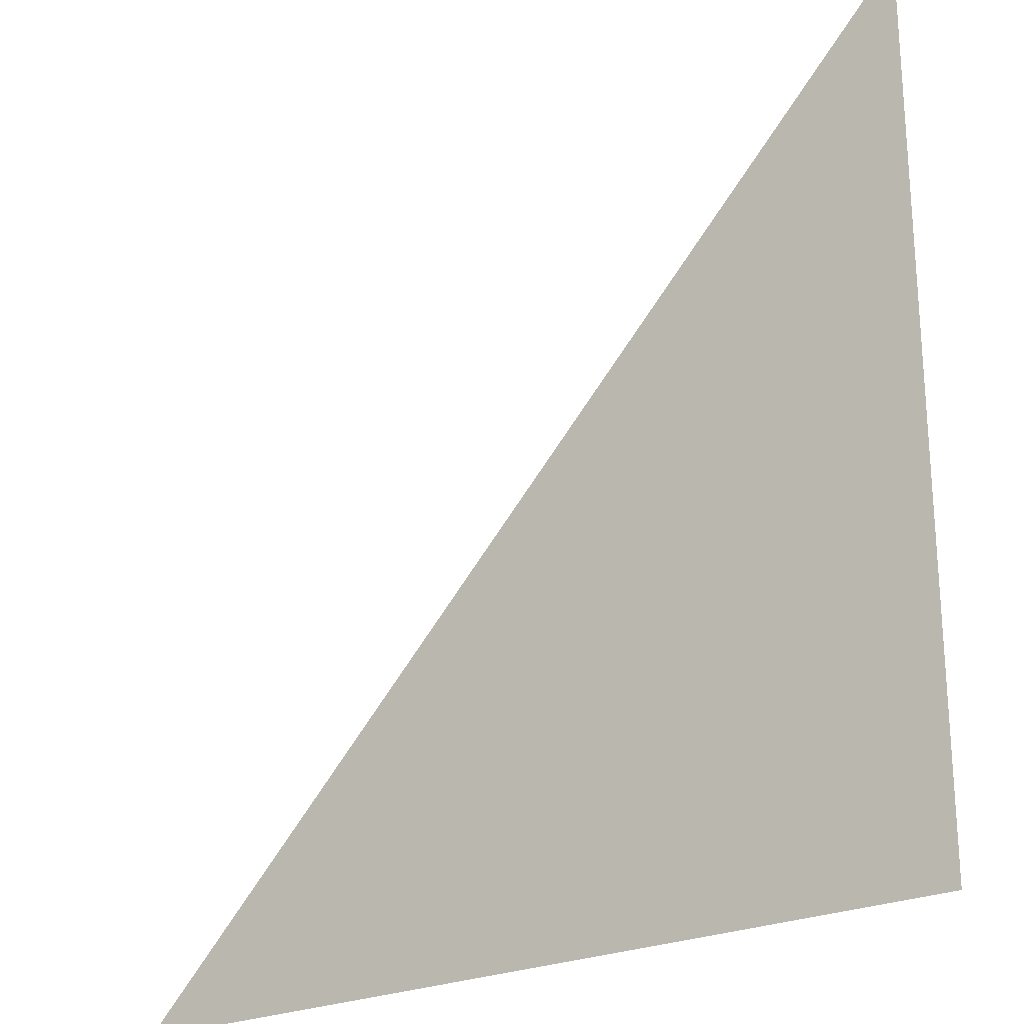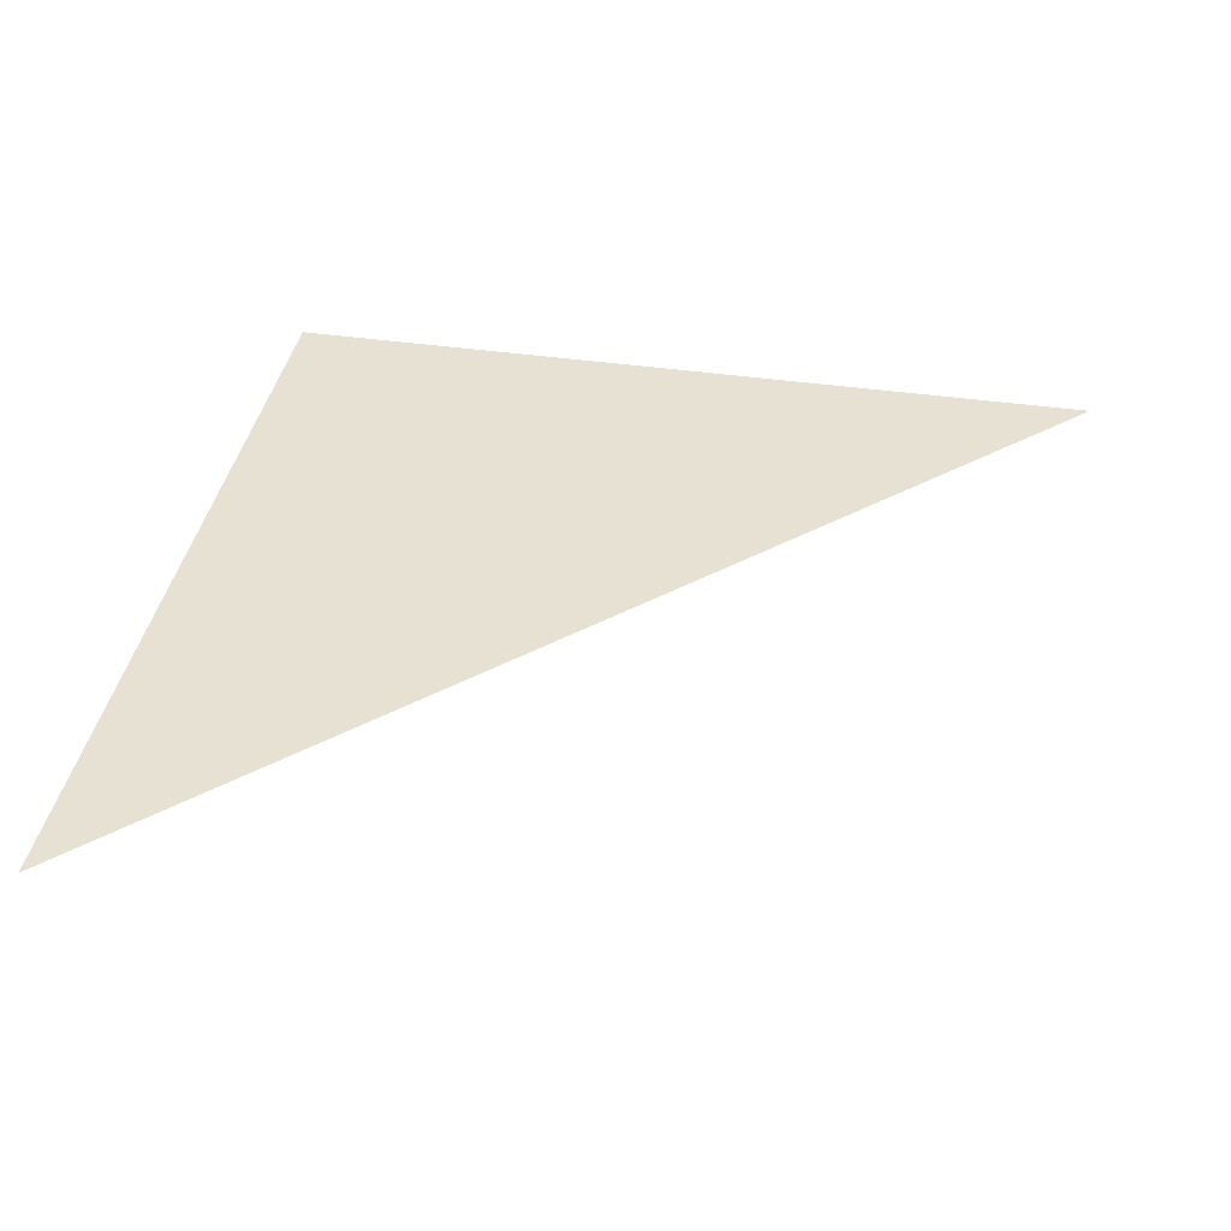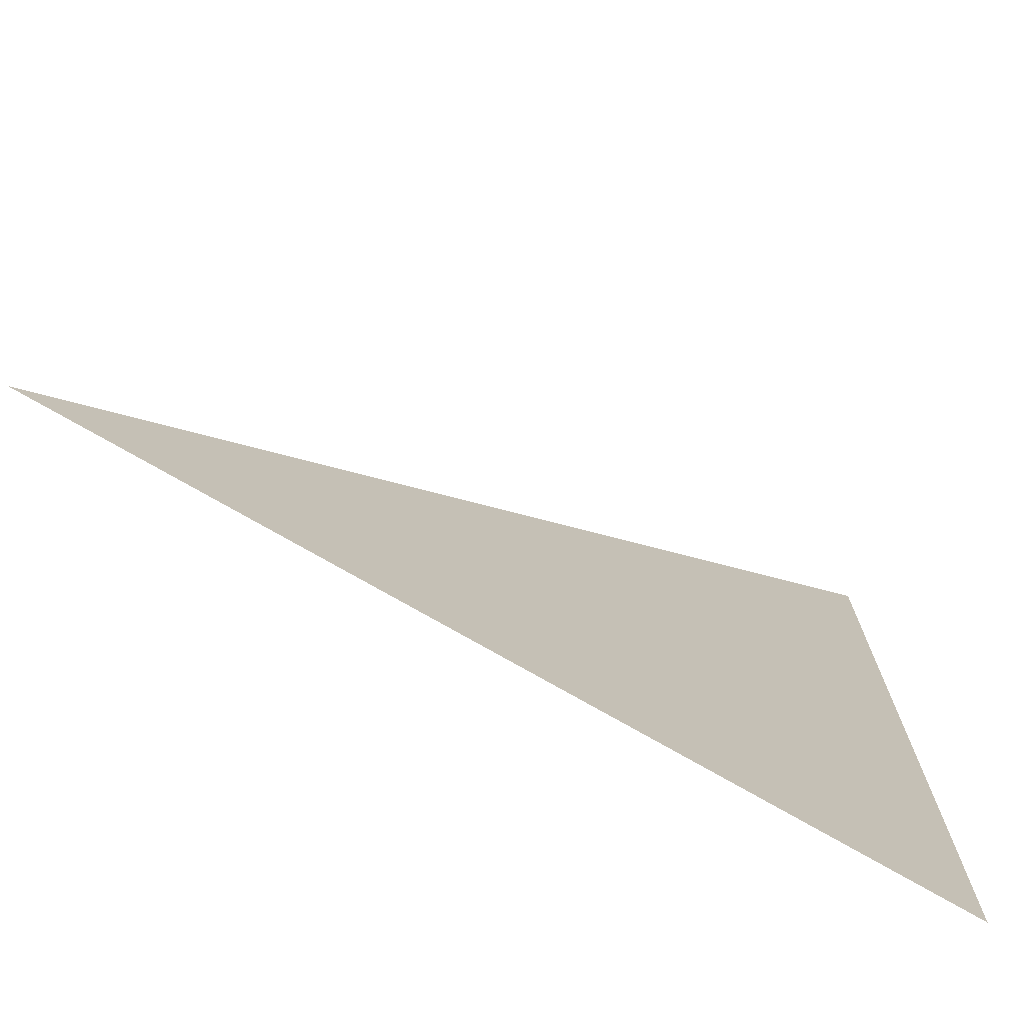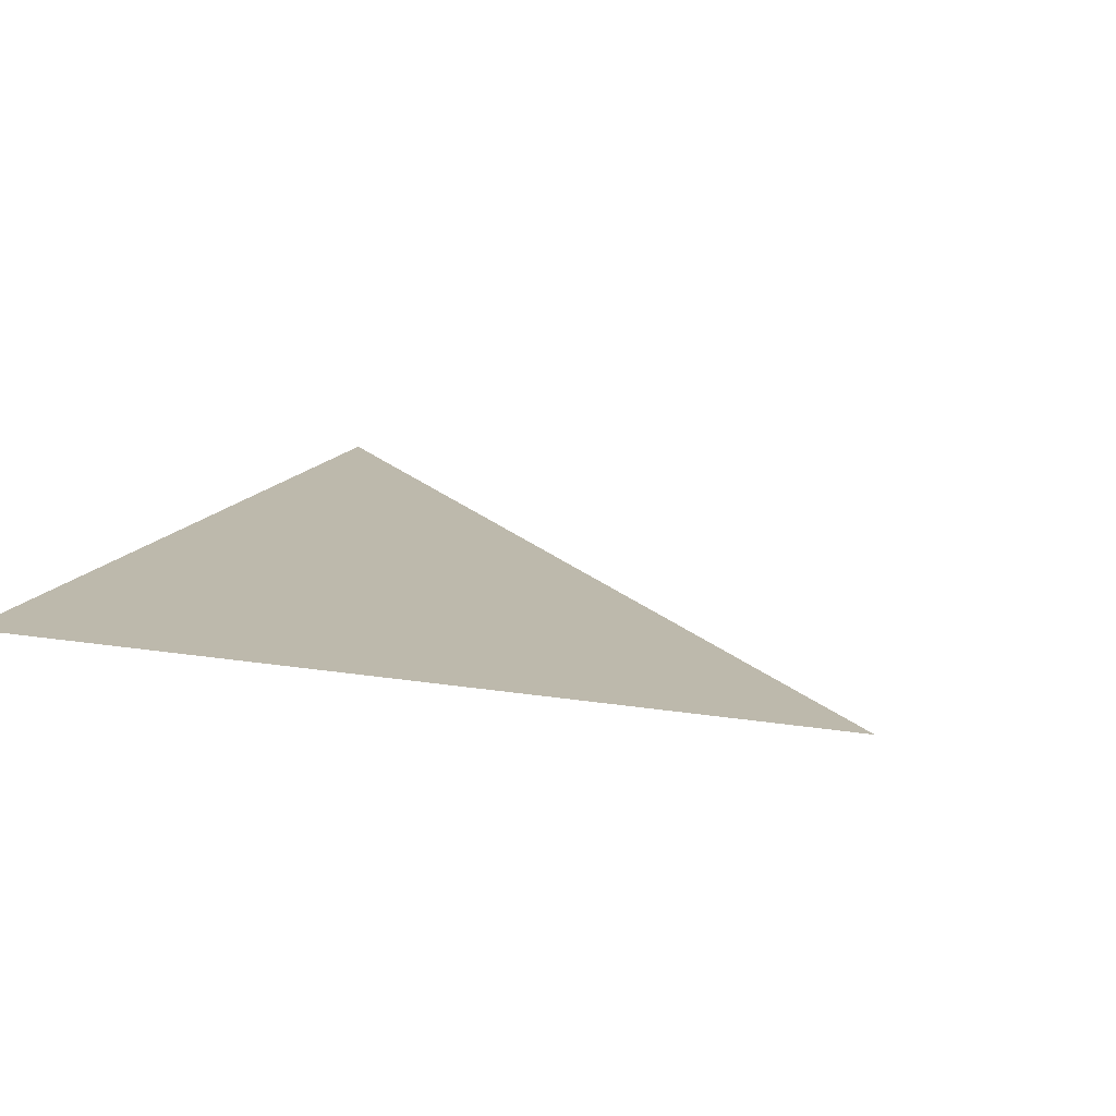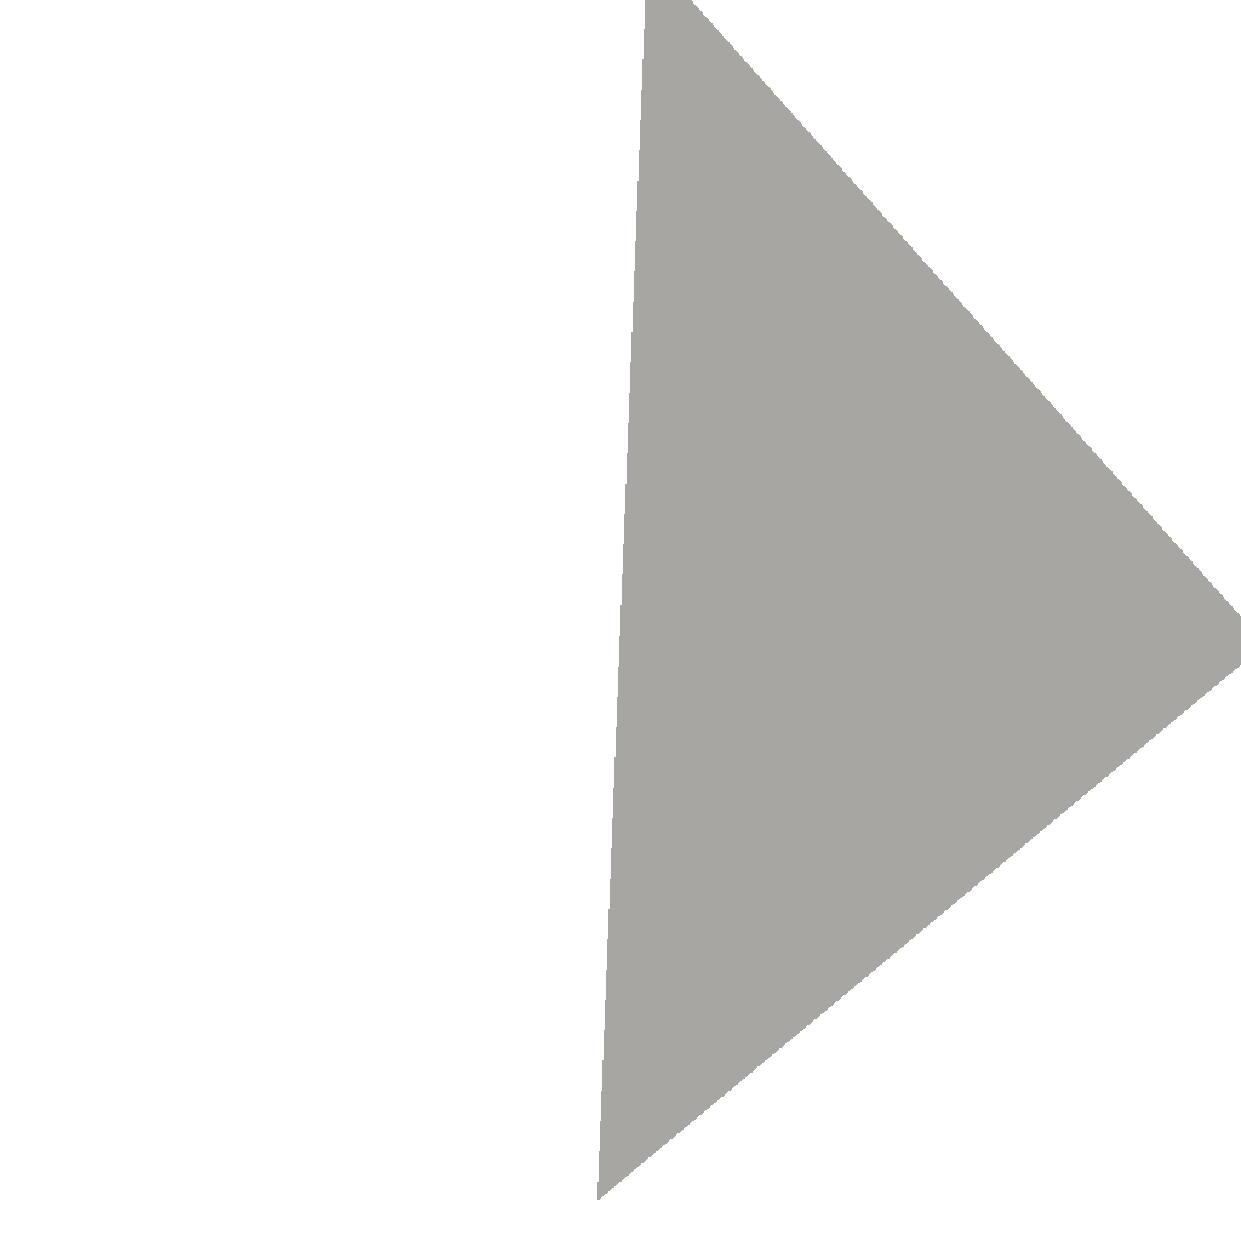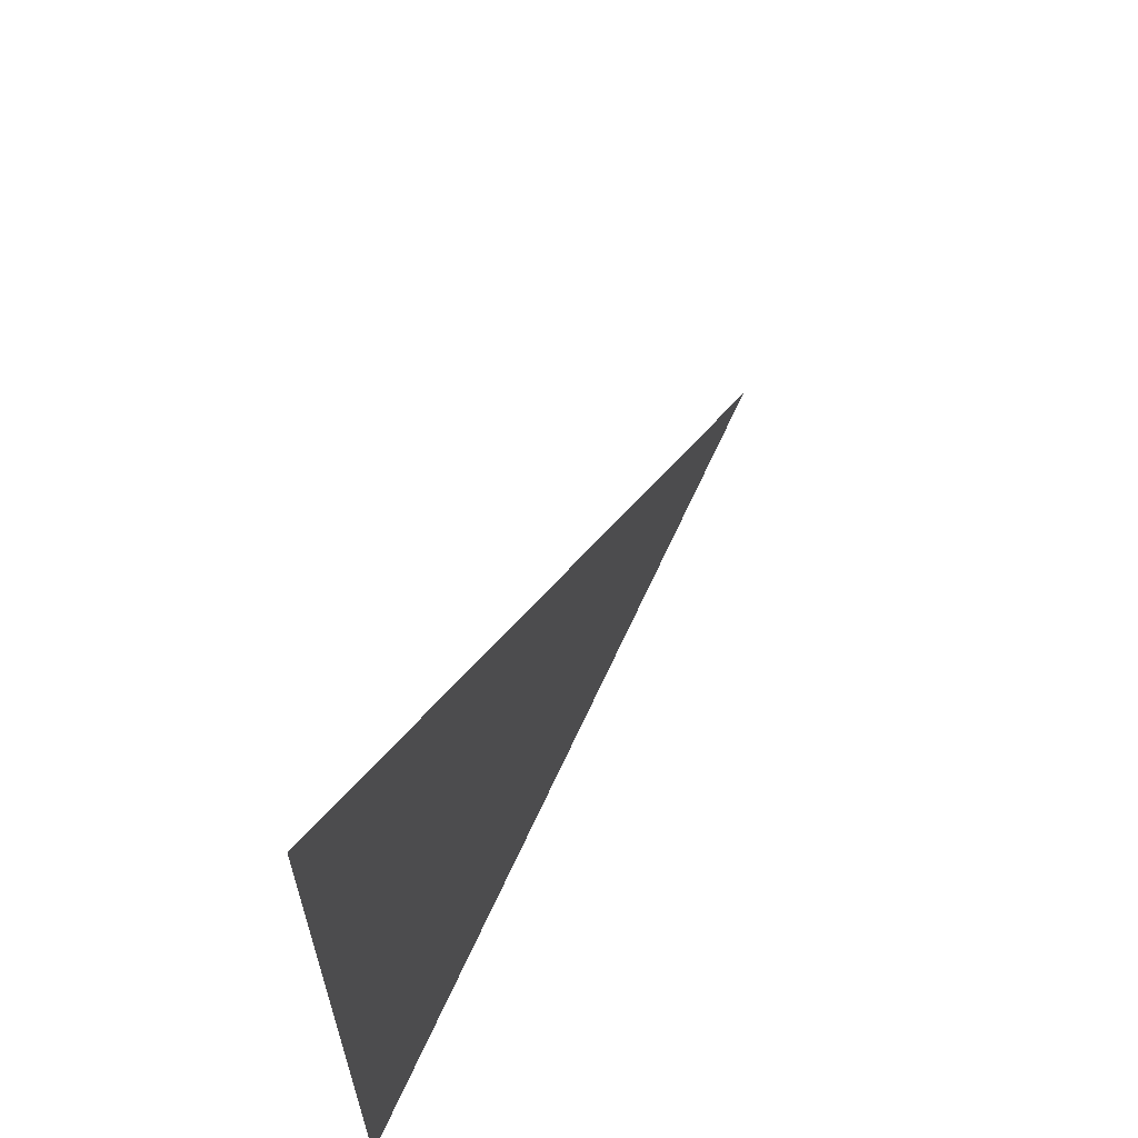
<metadata>
{"format":"obj","ext":"obj","renderer":"f3d","projection":"perspective","resolution":1024,"background":"white","views":[{"elev":-23.9,"azim":-142.8,"up":"+Y"},{"elev":38.7,"azim":100.4,"up":"+Z"},{"elev":-74.6,"azim":150.0,"up":"+Y"},{"elev":15.0,"azim":20.1,"up":"+Z"},{"elev":-74.0,"azim":-137.2,"up":"+Z"},{"elev":65.8,"azim":-65.4,"up":"+Y"}]}
</metadata>
<code>
v 0 0 0
v 1 0 0
v 0 1 0
f 1 2 3

</code>
